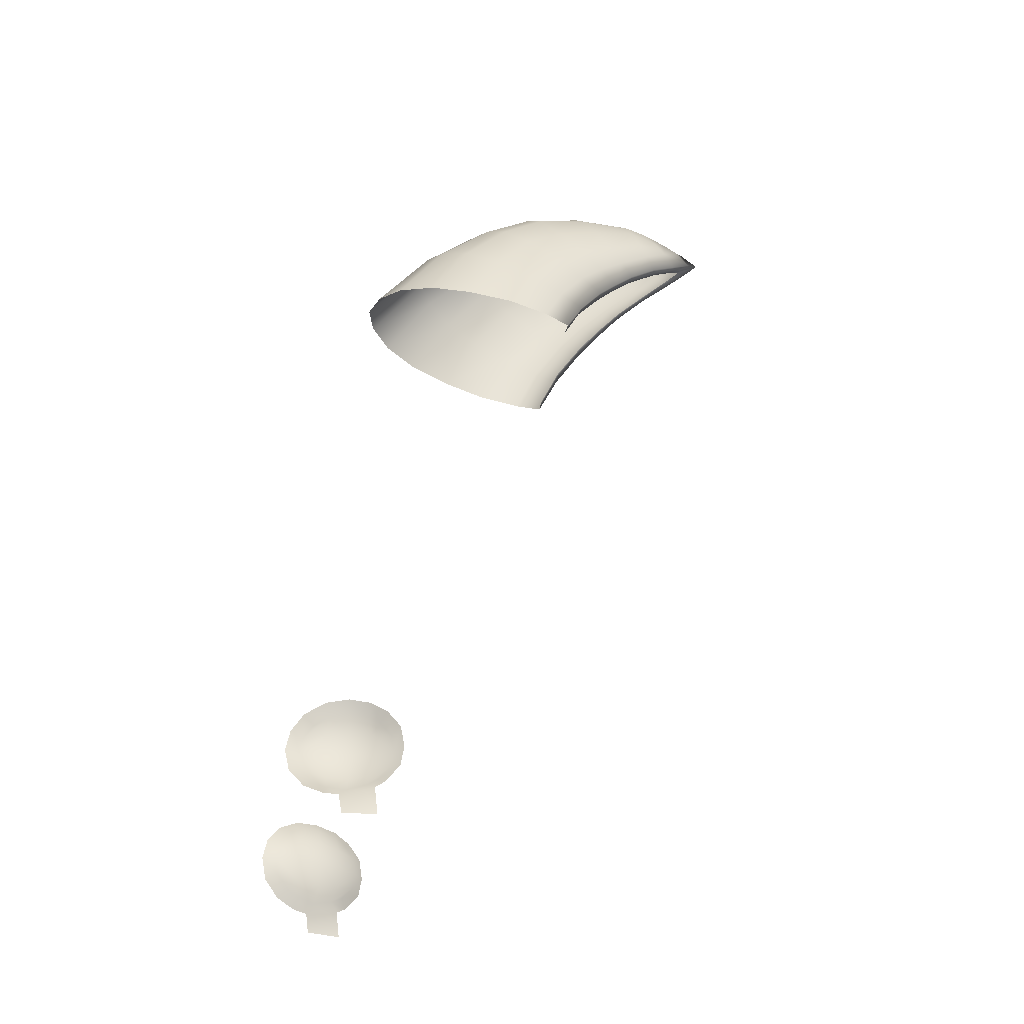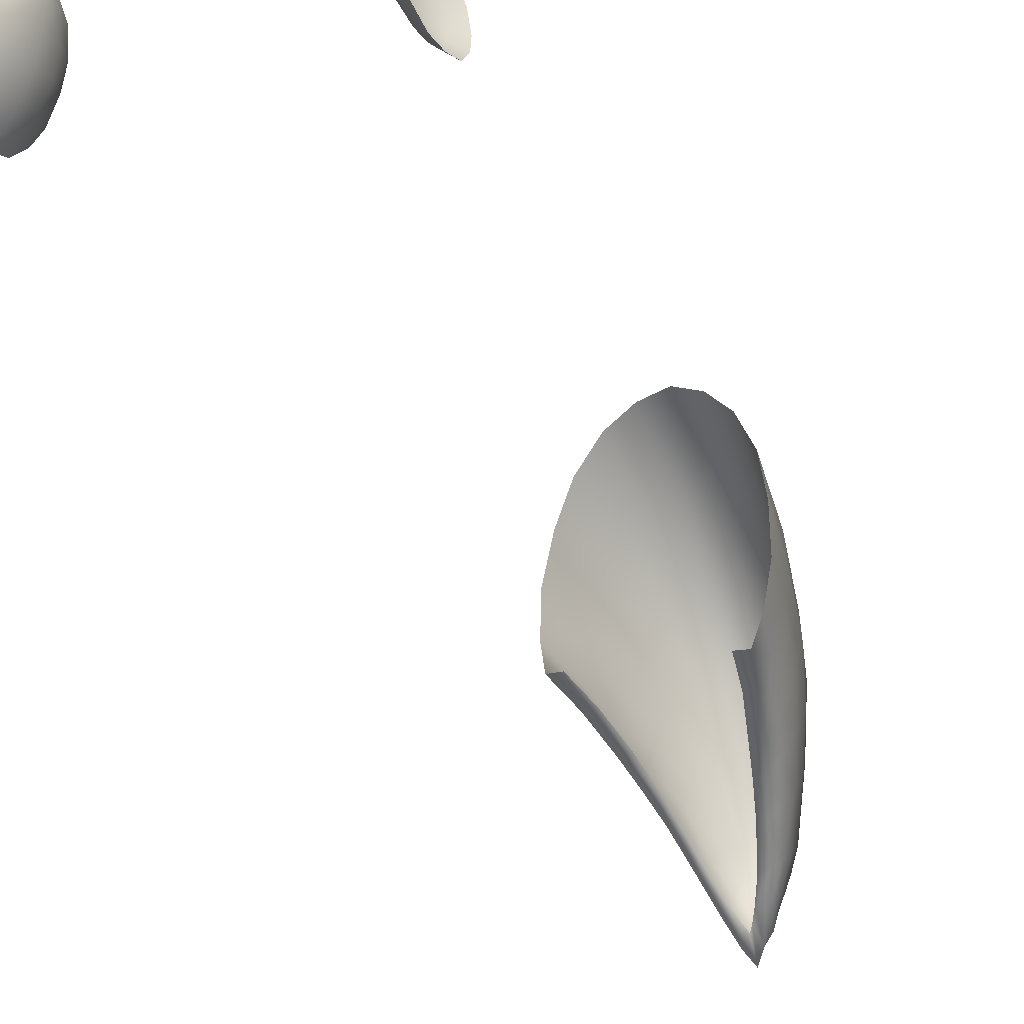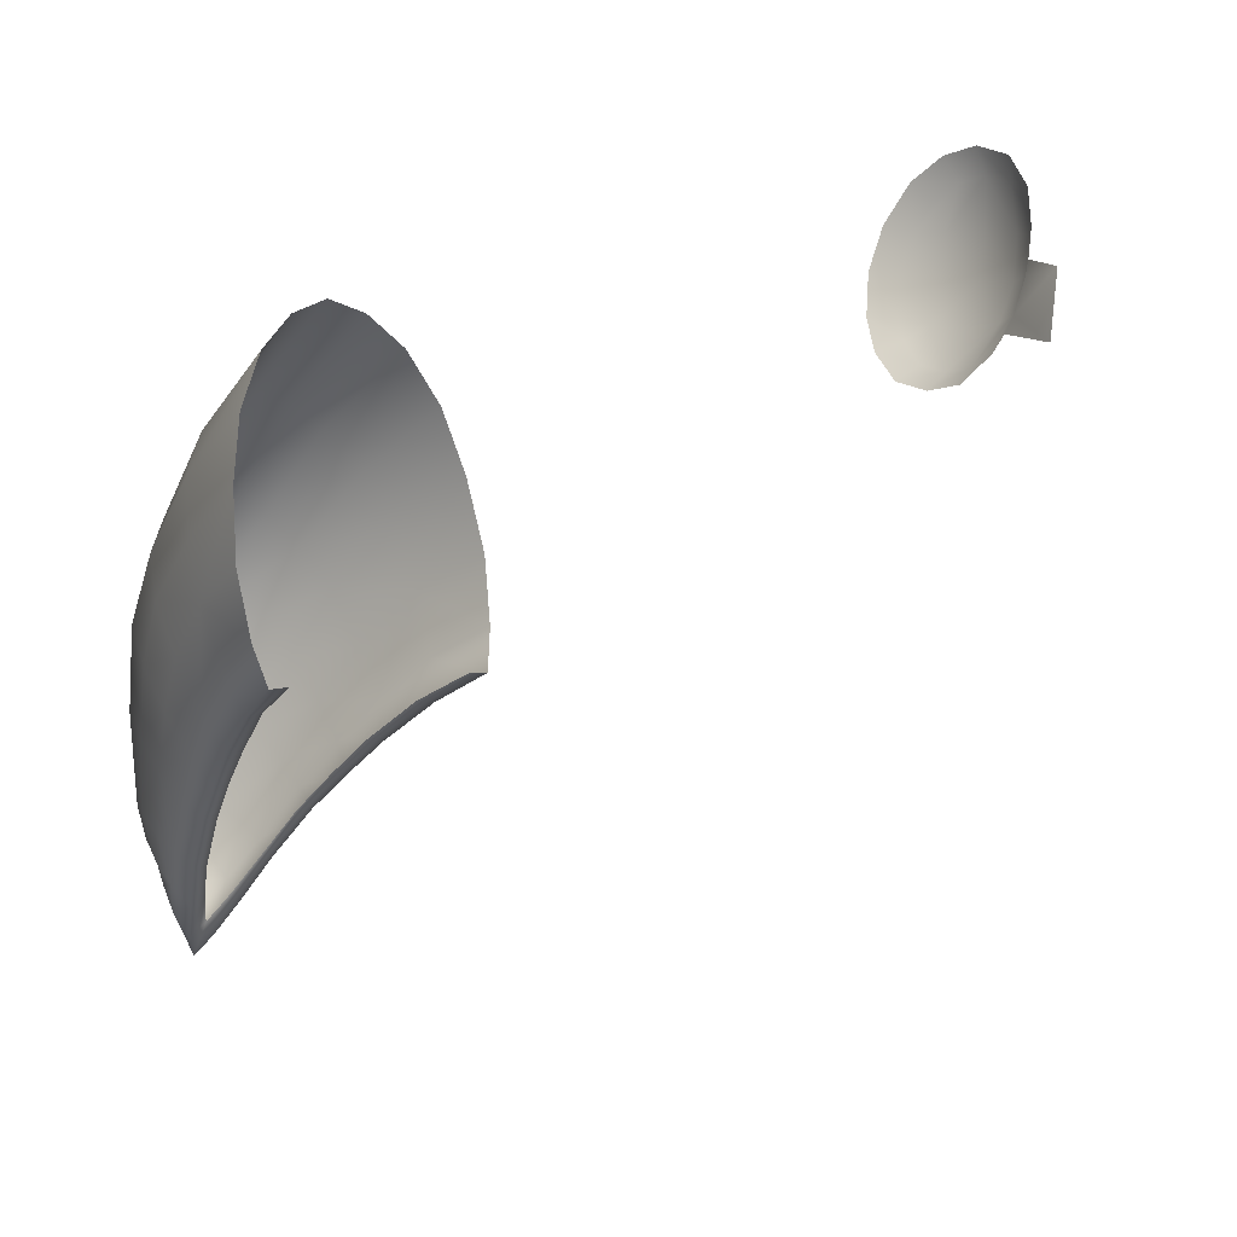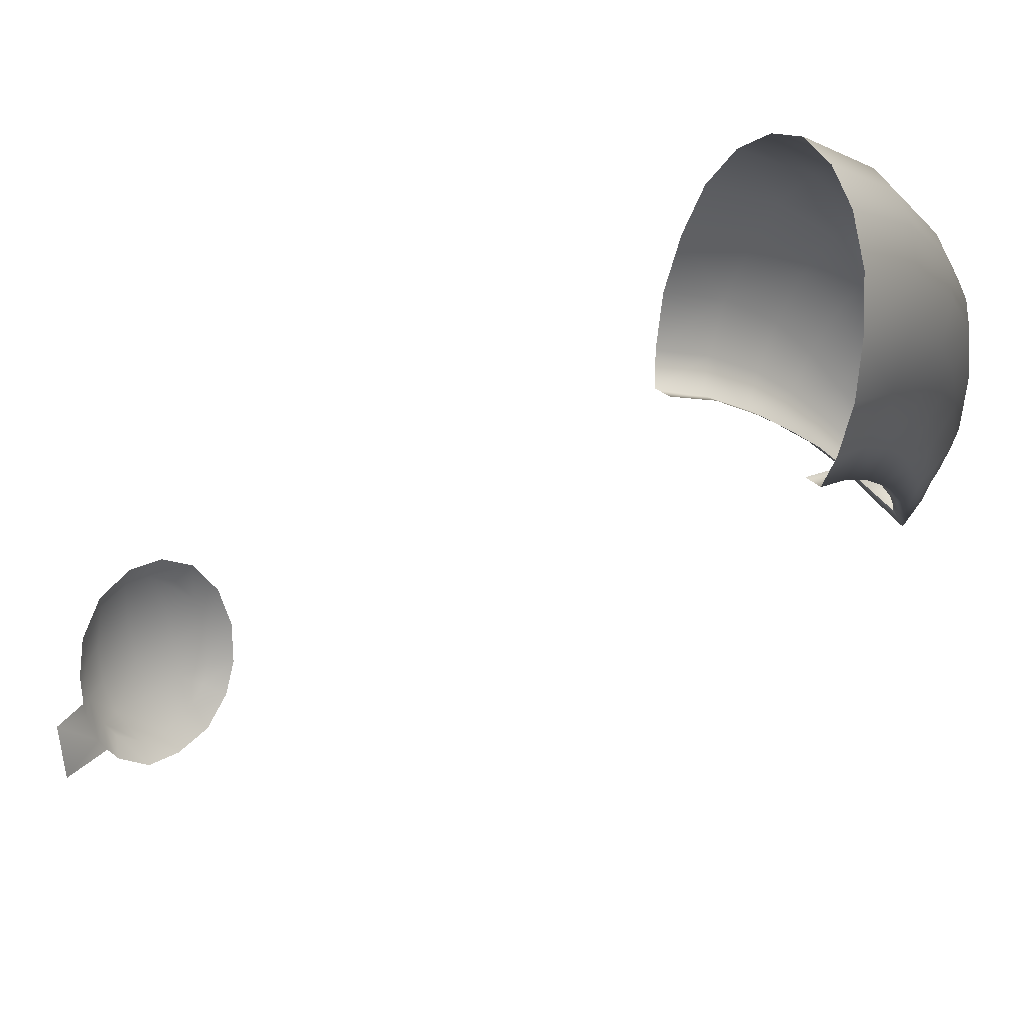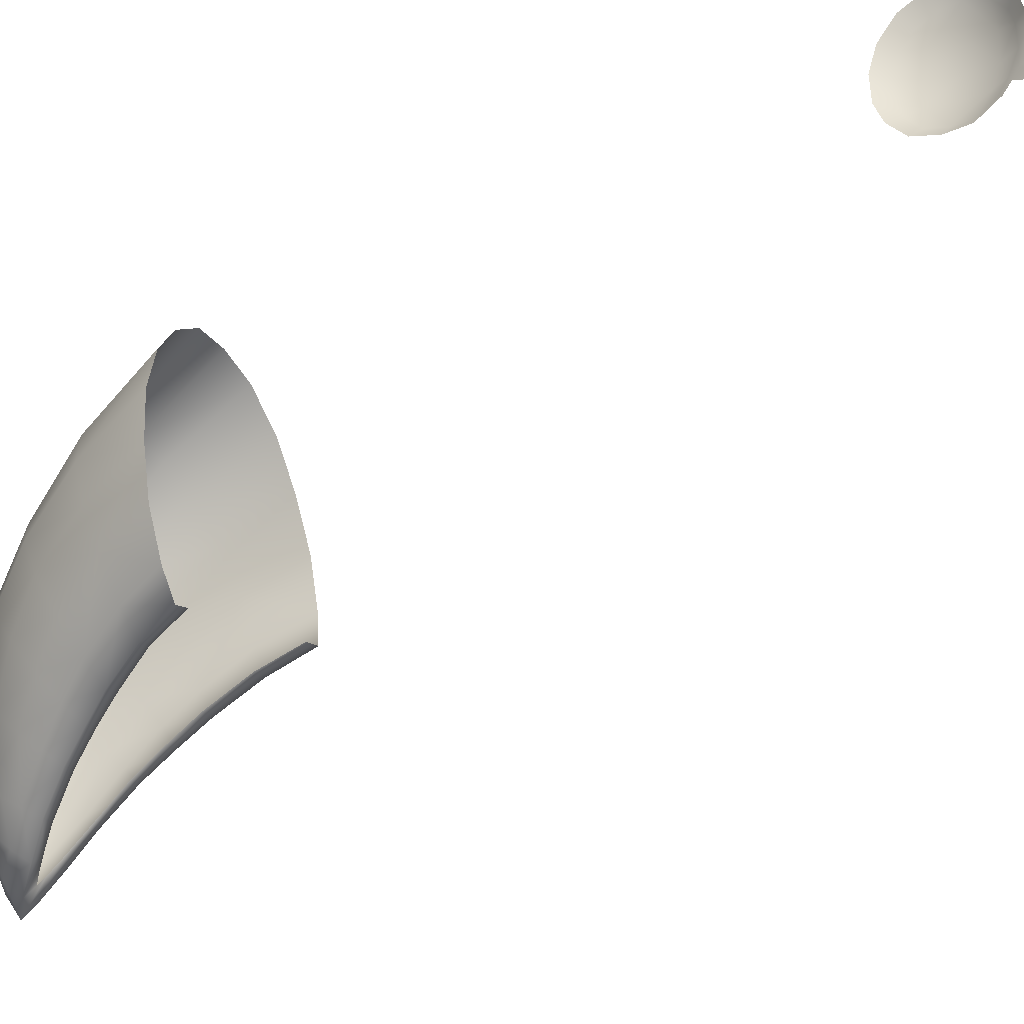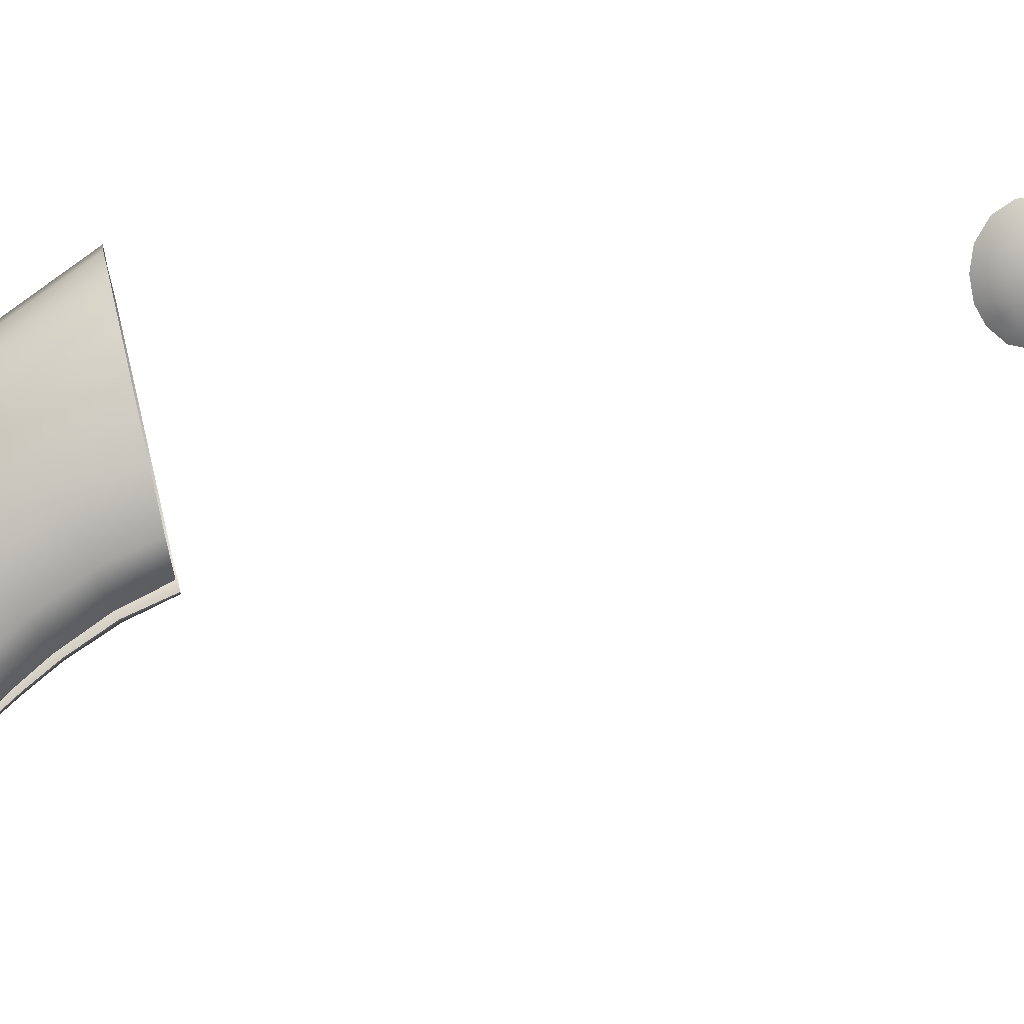
<metadata>
{"format":"obj","ext":"obj","renderer":"f3d","projection":"perspective","resolution":1024,"background":"white","views":[{"elev":-35.4,"azim":-101.3,"up":"+Z"},{"elev":-17.4,"azim":-153.9,"up":"+Y"},{"elev":4.6,"azim":140.0,"up":"+Y"},{"elev":38.1,"azim":-133.5,"up":"+Y"},{"elev":-14.4,"azim":123.5,"up":"+Y"},{"elev":-4.8,"azim":85.3,"up":"+Y"}]}
</metadata>
<code>
g pm0733_00_BlackSkin
v 2.723e-18 0.9293 0.7687
v 2.723e-18 0.9736 0.7096
v 0.02094 0.9669 0.7084
v 0.01779 0.9241 0.7667
v 2.723e-18 0.8814 0.8103
v 0.03457 0.9129 0.7611
v 0.04035 0.9506 0.7044
v 0.01546 0.8777 0.808
v 2.723e-18 0.8386 0.836
v 0.05023 0.8922 0.7514
v 0.05619 0.9238 0.6984
v 0.06509 0.8914 0.691
v 0.02935 0.8699 0.8022
v 0.01366 0.8357 0.8337
v 2.723e-18 0.7865 0.8518
v 0.02544 0.83 0.8278
v 0.04301 0.8558 0.7922
v 0.05767 0.8652 0.7383
v 0.06134 0.8364 0.7238
v 0.06945 0.8556 0.683
v 0.0667 0.8223 0.6755
v 0.05047 0.8342 0.7769
v 0.0369 0.8201 0.8183
v 0.02076 0.7811 0.8426
v 0.0108 0.7847 0.8494
v 0.008107 0.7334 0.8523
v 2.723e-18 0.7344 0.8549
v 2.723e-18 0.704 0.8493
v 0.01477 0.7317 0.8475
v 0.02829 0.7764 0.8344
v 0.04246 0.802 0.8002
v 0.008013 0.7078 0.846
v 2.723e-18 0.685 0.8423
v 0.01498 0.7132 0.8417
v 0.007857 0.6907 0.8381
v 2.723e-18 0.6715 0.8353
v 0.05239 0.8082 0.7586
v 0.01956 0.7297 0.842
v 0.01594 0.7017 0.8303
v 0.02279 0.726 0.8326
v 0.007644 0.6782 0.8301
v 2.723e-18 0.6568 0.8234
v 0.03336 0.7655 0.8175
v 0.04403 0.7816 0.7799
v 0.0159 0.6933 0.8188
v 0.006809 0.667 0.8167
v 2.723e-18 0.6749 0.8127
v 0.003216 0.6804 0.8088
v 0.007542 0.6891 0.8023
v 0.01438 0.6846 0.8046
v 0.03546 0.752 0.7982
v 0.025 0.7203 0.8181
v 0.02487 0.7133 0.8036
v 0.02287 0.7066 0.7897
v 0.01427 0.7052 0.7905
v 0.02264 0.7311 0.769
v 0.03145 0.7314 0.7684
v 0.02906 0.7501 0.7492
v 0.03372 0.7409 0.7823
v 0.04161 0.7637 0.7626
v 0.03837 0.7495 0.7488
v 0.04515 0.7662 0.7295
v 0.03483 0.7674 0.7294
v 0.0433 0.7875 0.7012
v 0.04944 0.7839 0.7414
v 0.05812 0.8061 0.7099
v 0.0612 0.8018 0.6704
v 0.0534 0.7863 0.7006
v 0.05004 0.8021 0.6707
v -0.02094 0.9669 0.7084
v 2.723e-18 0.9736 0.7096
v 2.723e-18 0.9293 0.7687
v -0.01779 0.9241 0.7667
v -0.04035 0.9506 0.7044
v -0.01546 0.8777 0.808
v 2.723e-18 0.8814 0.8103
v -0.03457 0.9129 0.7611
v -0.01366 0.8357 0.8337
v 2.723e-18 0.8386 0.836
v -0.05023 0.8922 0.7514
v -0.05619 0.9238 0.6984
v -0.06509 0.8914 0.691
v -0.02935 0.8699 0.8022
v -0.0108 0.7847 0.8494
v 2.723e-18 0.7865 0.8518
v -0.02544 0.83 0.8278
v -0.04301 0.8558 0.7922
v -0.05767 0.8652 0.7383
v -0.06134 0.8364 0.7238
v -0.06945 0.8556 0.683
v -0.0667 0.8223 0.6755
v -0.05047 0.8342 0.7769
v -0.0369 0.8201 0.8183
v -0.008107 0.7334 0.8523
v 2.723e-18 0.7344 0.8549
v 2.723e-18 0.704 0.8493
v -0.02076 0.7811 0.8426
v -0.01477 0.7317 0.8475
v -0.008013 0.7078 0.846
v -0.02829 0.7764 0.8344
v -0.04246 0.802 0.8002
v -0.007857 0.6907 0.8381
v 2.723e-18 0.685 0.8423
v -0.01498 0.7132 0.8417
v -0.05239 0.8082 0.7586
v -0.01956 0.7297 0.842
v -0.02279 0.726 0.8326
v -0.03336 0.7655 0.8175
v -0.04403 0.7816 0.7799
v -0.04944 0.7839 0.7414
v -0.03546 0.752 0.7982
v -0.01594 0.7017 0.8303
v -0.025 0.7203 0.8181
v -0.0159 0.6933 0.8188
v -0.05812 0.8061 0.7099
v -0.04515 0.7662 0.7295
v -0.0612 0.8018 0.6704
v -0.04161 0.7637 0.7626
v -0.0534 0.7863 0.7006
v -0.05004 0.8021 0.6707
v -0.0433 0.7875 0.7012
v -0.03483 0.7674 0.7294
v -0.02906 0.7501 0.7492
v -0.02487 0.7133 0.8036
v -0.03837 0.7495 0.7488
v -0.03372 0.7409 0.7823
v -0.03145 0.7314 0.7684
v -0.02264 0.7311 0.769
v -0.02287 0.7066 0.7897
v -0.01427 0.7052 0.7905
v -0.007542 0.6891 0.8023
v -0.01438 0.6846 0.8046
v -0.006809 0.667 0.8167
v -0.003216 0.6804 0.8088
v 2.723e-18 0.6568 0.8234
v 2.723e-18 0.6749 0.8127
v 2.723e-18 0.6715 0.8353
v -0.007644 0.6782 0.8301
v -0.1102 0.9664 0.1701
v -0.1115 0.9604 0.173
v -0.1112 0.9578 0.1526
v -0.1076 0.9826 0.153
v -0.1032 0.9661 0.1781
v -0.1129 0.954 0.177
v -0.1077 0.9791 0.1675
v -0.1061 0.985 0.1676
v -0.1001 0.9799 0.1744
v -0.1048 0.9578 0.1825
v -0.1151 0.9436 0.1899
v -0.1065 0.9494 0.1928
v -0.1154 0.9413 0.205
v -0.0992 0.964 0.1873
v -0.1068 0.9476 0.2049
v -0.1145 0.9442 0.2213
v -0.09617 0.993 0.1771
v -0.1029 0.9959 0.1694
v -0.09424 0.9777 0.1857
v -0.09295 1.002 0.1815
v -0.0982 1.009 0.1758
v -0.09108 0.9942 0.1874
v -0.0894 1.011 0.192
v -0.09378 1.02 0.1889
v -0.09179 1.024 0.206
v -0.0878 1.014 0.2057
v -0.08826 0.9955 0.2051
v -0.09145 0.9775 0.2047
v -0.08817 1.011 0.218
v -0.09225 1.021 0.2214
v -0.09511 1.012 0.2344
v -0.09006 0.9949 0.2223
v -0.09796 0.9618 0.2047
v -0.09906 0.963 0.2207
v -0.0936 0.9783 0.2229
v -0.09392 0.9942 0.2342
v -0.09049 1.004 0.2284
v -0.1 0.9975 0.2427
v -0.09876 0.9798 0.2364
v -0.1054 0.9815 0.2443
v -0.1024 0.9656 0.2326
v -0.1095 0.9658 0.2409
v -0.1044 0.9578 0.2277
v -0.1125 0.9539 0.2336
v -0.1061 0.9499 0.218
v 0.1076 0.9826 0.153
v 0.1112 0.9578 0.1526
v 0.1102 0.9664 0.1701
v 0.1115 0.9604 0.173
v 0.1077 0.9791 0.1675
v 0.1061 0.985 0.1676
v 0.1032 0.9661 0.1781
v 0.1129 0.954 0.177
v 0.1001 0.9799 0.1744
v 0.1048 0.9578 0.1825
v 0.1151 0.9436 0.1899
v 0.1065 0.9494 0.1928
v 0.1154 0.9413 0.205
v 0.0992 0.964 0.1873
v 0.1068 0.9476 0.2049
v 0.1145 0.9442 0.2213
v 0.09617 0.993 0.1771
v 0.1029 0.9959 0.1694
v 0.09424 0.9777 0.1857
v 0.09295 1.002 0.1815
v 0.0982 1.009 0.1758
v 0.09108 0.9942 0.1874
v 0.0894 1.011 0.192
v 0.09378 1.02 0.1889
v 0.09179 1.024 0.206
v 0.0878 1.014 0.2057
v 0.08826 0.9955 0.2051
v 0.09145 0.9775 0.2047
v 0.08817 1.011 0.218
v 0.09225 1.021 0.2214
v 0.09511 1.012 0.2344
v 0.09006 0.9949 0.2223
v 0.09796 0.9618 0.2047
v 0.09906 0.963 0.2207
v 0.0936 0.9783 0.2229
v 0.09392 0.9942 0.2342
v 0.09049 1.004 0.2284
v 0.1 0.9975 0.2427
v 0.09876 0.9798 0.2364
v 0.1054 0.9815 0.2443
v 0.1024 0.9656 0.2326
v 0.1095 0.9658 0.2409
v 0.1044 0.9578 0.2277
v 0.1125 0.9539 0.2336
v 0.1061 0.9499 0.218
g pm0733_00_BlackSkin_0
f 3 2 1
f 4 3 1
f 4 1 5
f 4 6 3
f 6 7 3
f 8 4 5
f 8 5 9
f 7 6 10
f 11 7 10
f 12 11 10
f 13 6 4
f 8 13 4
f 6 13 10
f 14 8 9
f 14 9 15
f 16 13 8
f 14 16 8
f 13 17 10
f 17 13 16
f 18 12 10
f 18 10 17
f 12 18 19
f 20 12 19
f 21 20 19
f 22 18 17
f 18 22 19
f 23 17 16
f 22 17 23
f 24 16 14
f 16 24 23
f 25 14 15
f 25 24 14
f 25 15 26
f 15 27 26
f 26 27 28
f 24 25 29
f 25 26 29
f 24 30 23
f 24 29 30
f 31 22 23
f 31 23 30
f 32 26 28
f 32 28 33
f 34 29 26
f 32 34 26
f 35 32 33
f 35 33 36
f 37 22 31
f 22 37 19
f 29 38 30
f 38 29 34
f 39 34 32
f 35 39 32
f 40 38 34
f 30 38 40
f 40 34 39
f 41 35 36
f 41 36 42
f 43 31 30
f 43 30 40
f 44 37 31
f 31 43 44
f 39 35 45
f 35 41 45
f 46 41 42
f 46 42 47
f 48 46 47
f 46 48 49
f 46 50 41
f 50 46 49
f 50 45 41
f 43 40 51
f 43 51 44
f 52 40 39
f 52 39 45
f 40 52 51
f 53 52 45
f 53 45 50
f 51 52 53
f 50 49 54
f 54 53 50
f 49 55 54
f 55 56 54
f 56 57 54
f 53 54 57
f 57 56 58
f 59 51 53
f 59 53 57
f 60 44 51
f 59 60 51
f 59 57 61
f 61 57 58
f 60 59 61
f 62 61 58
f 61 62 60
f 63 62 58
f 63 64 62
f 60 65 44
f 62 65 60
f 65 37 44
f 37 65 19
f 65 66 19
f 66 65 62
f 66 21 19
f 21 66 67
f 64 68 62
f 68 66 62
f 66 68 67
f 68 64 69
f 67 68 69
f 72 71 70
f 73 72 70
f 70 74 73
f 73 75 72
f 75 76 72
f 74 77 73
f 73 77 75
f 75 78 76
f 78 79 76
f 77 74 80
f 74 81 80
f 81 82 80
f 77 83 75
f 75 83 78
f 83 77 80
f 78 84 79
f 84 85 79
f 83 86 78
f 78 86 84
f 87 83 80
f 83 87 86
f 82 88 80
f 80 88 87
f 88 82 89
f 82 90 89
f 90 91 89
f 88 92 87
f 92 88 89
f 87 93 86
f 87 92 93
f 84 94 85
f 94 95 85
f 96 95 94
f 86 97 84
f 97 86 93
f 94 84 98
f 84 97 98
f 99 96 94
f 94 98 99
f 100 97 93
f 98 97 100
f 92 101 93
f 93 101 100
f 99 102 96
f 102 103 96
f 98 104 99
f 99 104 102
f 92 105 101
f 105 92 89
f 106 98 100
f 98 106 104
f 106 100 107
f 106 107 104
f 101 108 100
f 100 108 107
f 105 109 101
f 108 101 109
f 110 105 89
f 105 110 109
f 111 108 109
f 107 108 111
f 104 107 112
f 104 112 102
f 107 113 112
f 113 107 111
f 102 112 114
f 112 113 114
f 115 110 89
f 110 115 116
f 91 115 89
f 115 91 117
f 110 118 109
f 109 118 111
f 110 116 118
f 119 115 117
f 115 119 116
f 119 117 120
f 121 119 120
f 119 121 116
f 121 122 116
f 116 122 123
f 113 111 124
f 113 124 114
f 116 125 118
f 125 116 123
f 118 126 111
f 126 118 125
f 111 126 124
f 127 125 123
f 127 126 125
f 124 126 127
f 128 127 123
f 127 128 129
f 129 124 127
f 128 130 129
f 130 131 129
f 124 129 132
f 131 132 129
f 114 124 132
f 133 132 131
f 114 132 133
f 134 133 131
f 133 134 135
f 134 136 135
f 133 135 137
f 138 114 133
f 138 133 137
f 138 102 114
f 138 137 103
f 102 138 103
f 141 140 139
f 141 139 142
f 143 139 140
f 143 140 144
f 139 145 142
f 142 145 146
f 147 145 139
f 147 146 145
f 143 147 139
f 148 143 144
f 148 144 149
f 150 148 149
f 143 148 150
f 149 151 150
f 152 143 150
f 147 143 152
f 151 153 150
f 152 150 153
f 153 151 154
f 147 155 146
f 155 156 146
f 157 147 152
f 155 147 157
f 155 158 156
f 158 159 156
f 158 155 160
f 160 155 157
f 158 161 159
f 161 158 160
f 161 162 159
f 163 162 161
f 164 161 160
f 164 163 161
f 165 160 157
f 165 164 160
f 166 157 152
f 166 165 157
f 164 167 163
f 167 168 163
f 169 168 167
f 165 170 164
f 170 165 166
f 170 167 164
f 171 166 152
f 171 172 166
f 171 152 153
f 171 153 172
f 173 170 166
f 172 173 166
f 167 170 174
f 170 173 174
f 175 169 167
f 175 167 174
f 175 174 169
f 174 176 169
f 173 177 174
f 174 177 176
f 173 172 177
f 177 178 176
f 178 177 179
f 172 179 177
f 180 178 179
f 180 179 181
f 181 179 172
f 182 180 181
f 183 181 172
f 182 181 183
f 153 183 172
f 154 182 183
f 183 153 154
f 186 185 184
f 186 187 185
f 188 186 184
f 189 188 184
f 186 190 187
f 187 190 191
f 188 192 186
f 189 192 188
f 192 190 186
f 190 193 191
f 191 193 194
f 193 195 194
f 193 190 195
f 196 194 195
f 190 197 195
f 190 192 197
f 198 196 195
f 195 197 198
f 196 198 199
f 200 192 189
f 201 200 189
f 192 202 197
f 192 200 202
f 203 200 201
f 204 203 201
f 200 203 205
f 200 205 202
f 206 203 204
f 203 206 205
f 207 206 204
f 207 208 206
f 206 209 205
f 208 209 206
f 205 210 202
f 209 210 205
f 202 211 197
f 210 211 202
f 212 209 208
f 213 212 208
f 213 214 212
f 215 210 209
f 210 215 211
f 212 215 209
f 211 216 197
f 217 216 211
f 197 216 198
f 198 216 217
f 215 218 211
f 218 217 211
f 215 212 219
f 218 215 219
f 214 220 212
f 212 220 219
f 219 220 214
f 221 219 214
f 222 218 219
f 222 219 221
f 217 218 222
f 223 222 221
f 222 223 224
f 224 217 222
f 223 225 224
f 224 225 226
f 224 226 217
f 225 227 226
f 228 198 217
f 226 228 217
f 226 227 228
f 198 228 199
f 227 199 228

</code>
